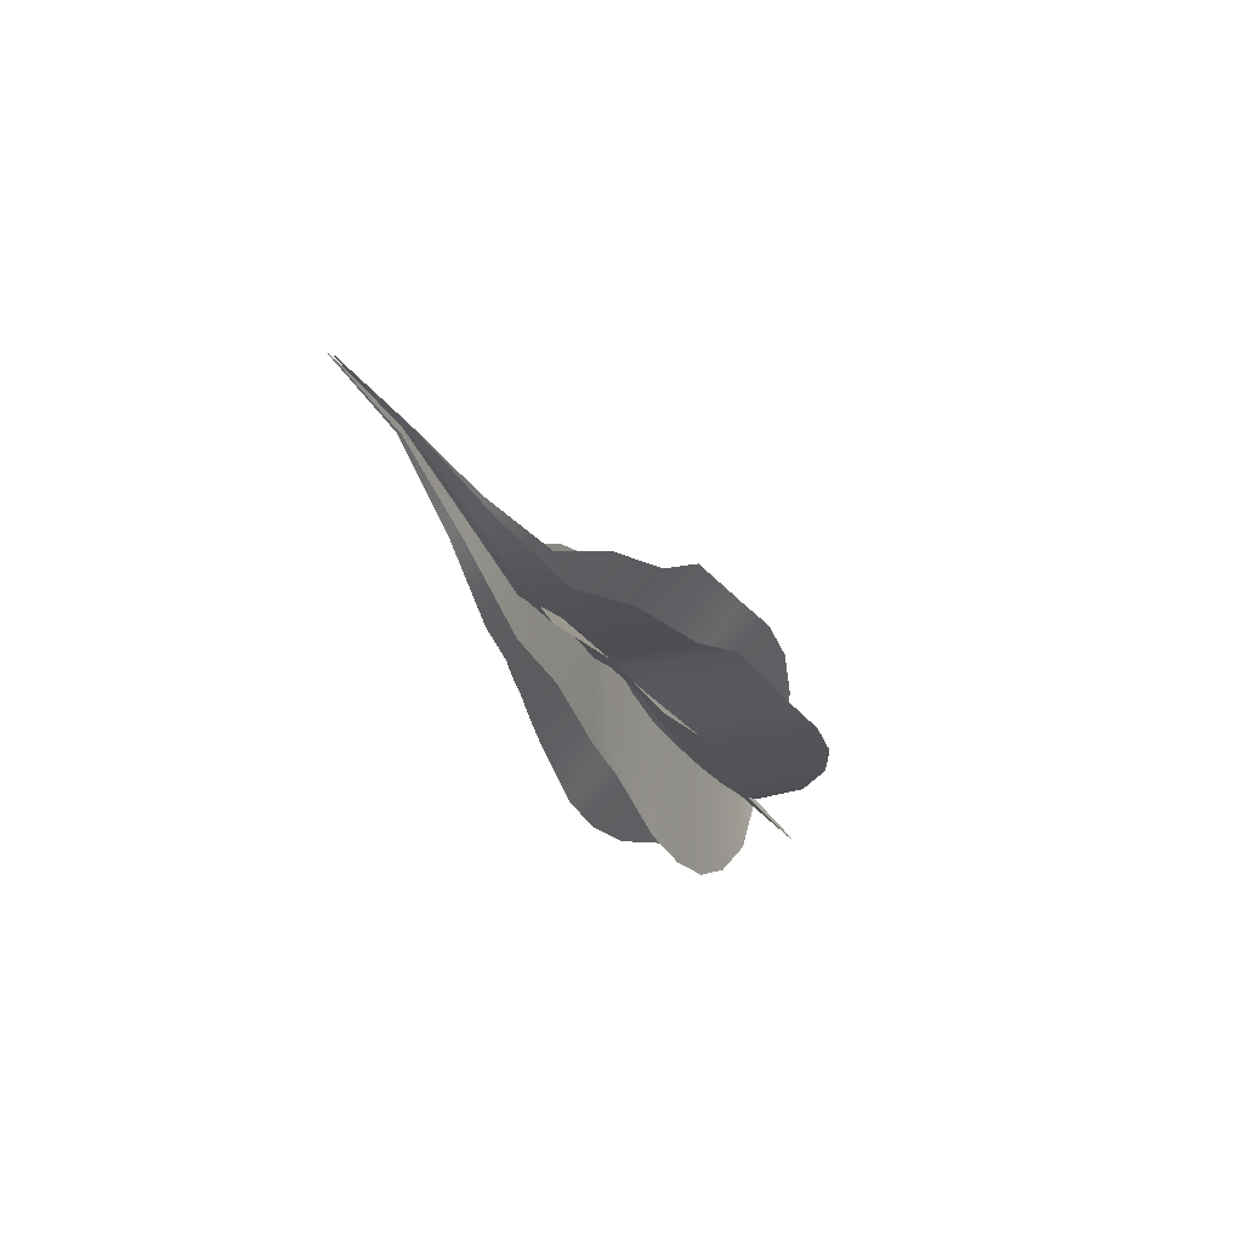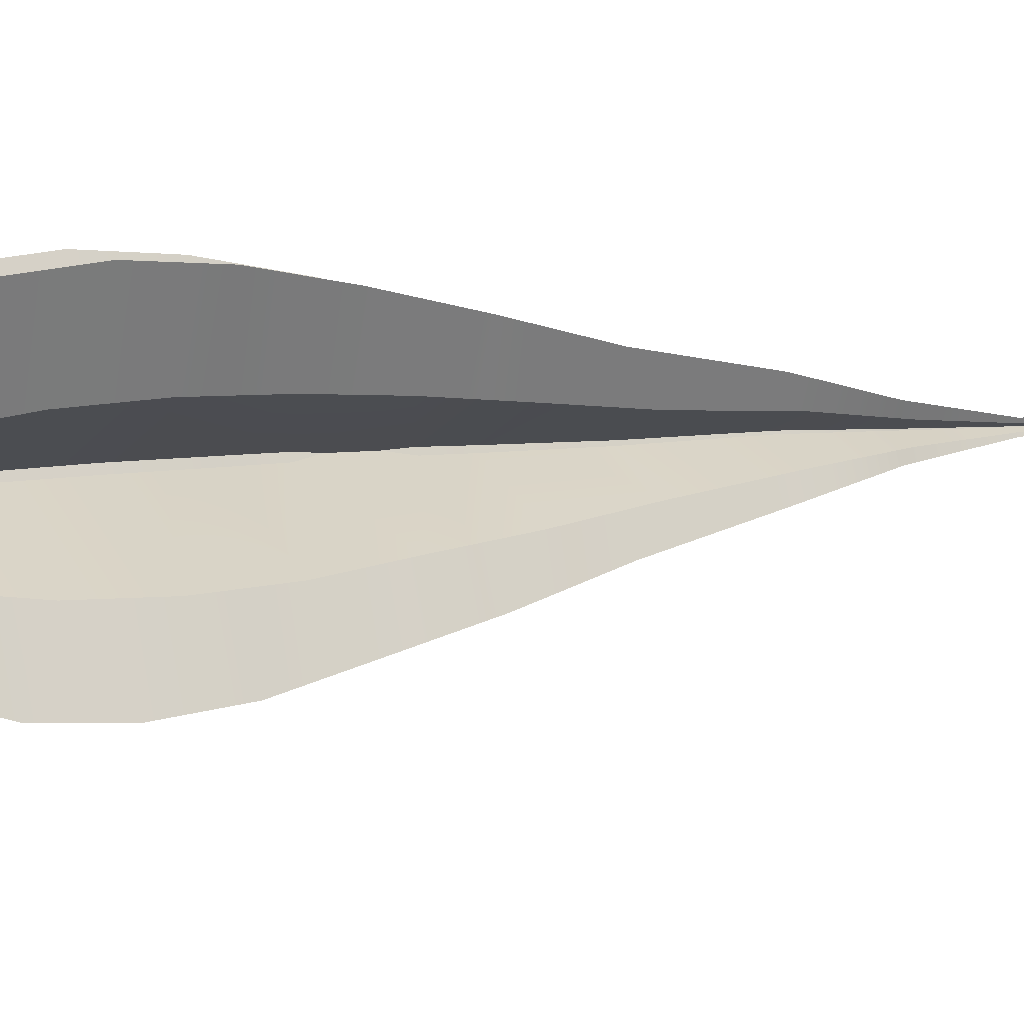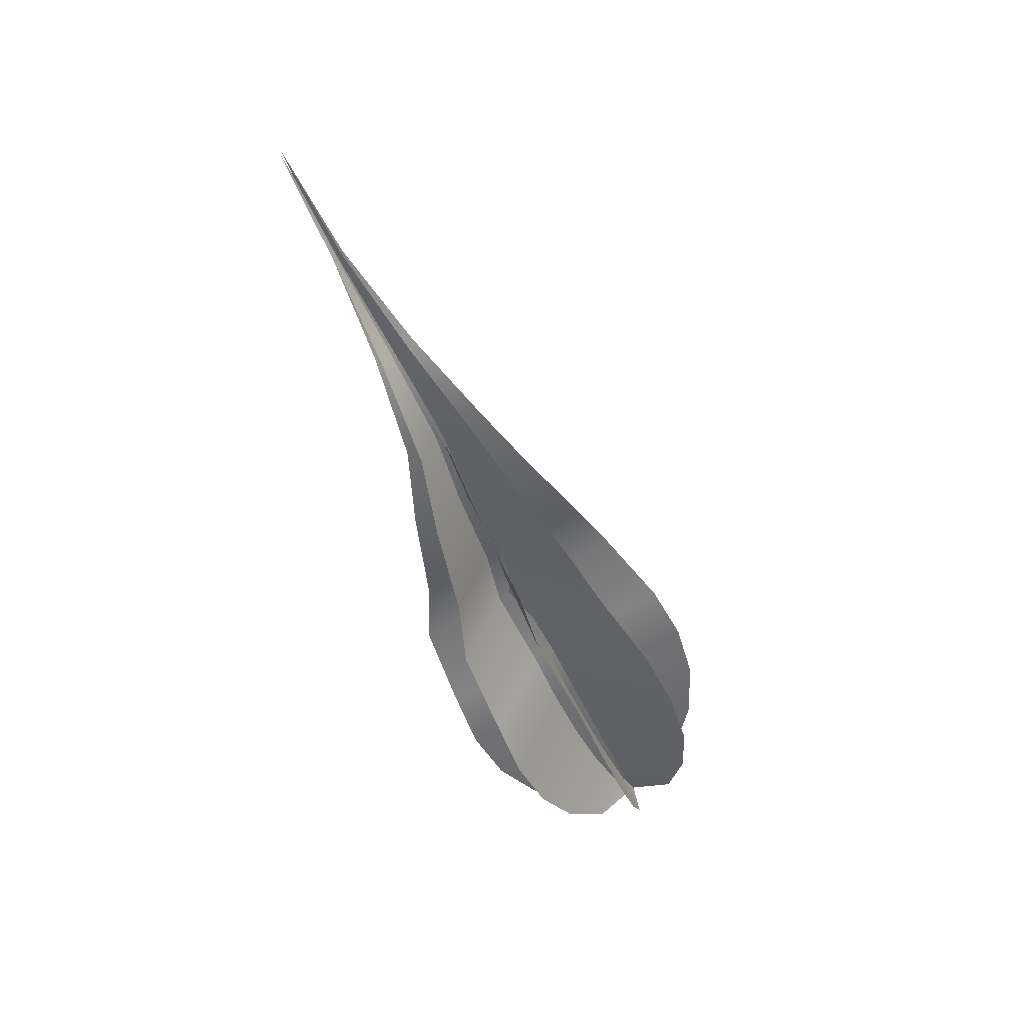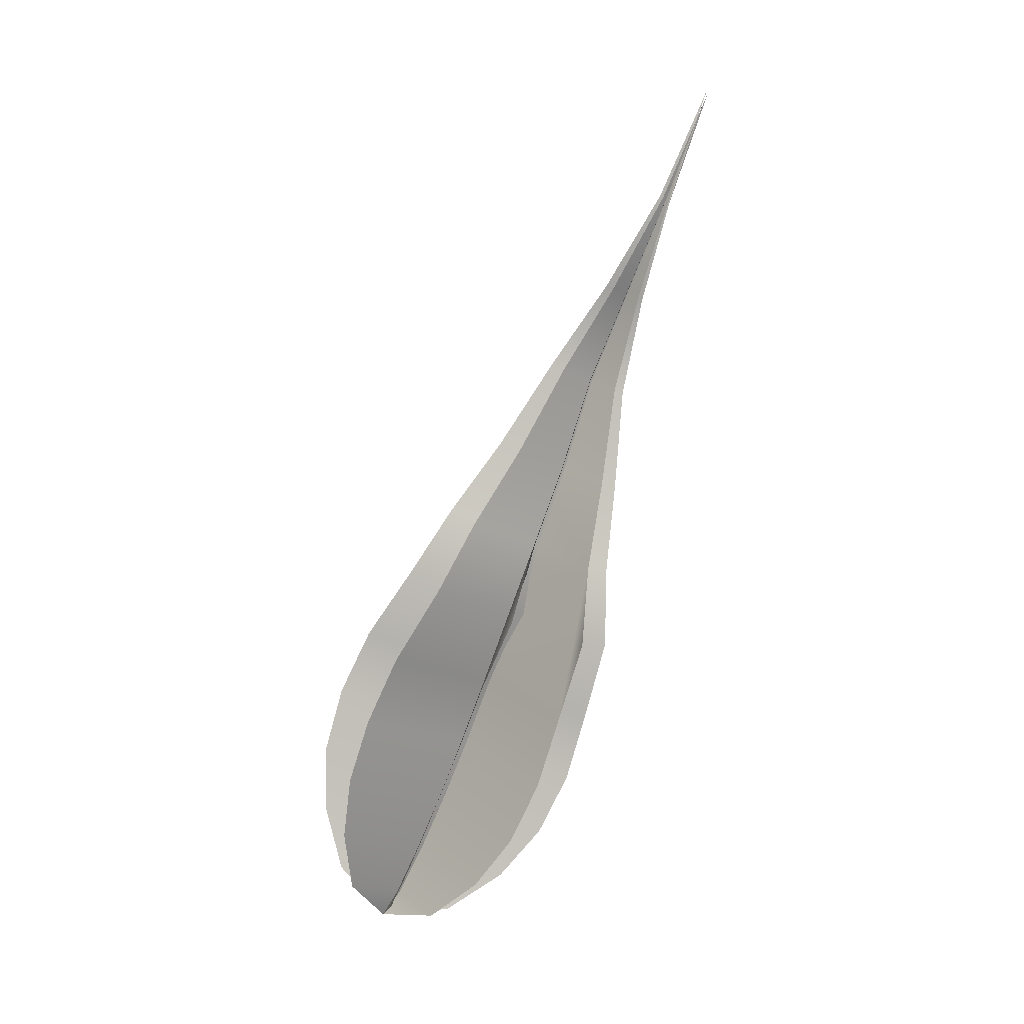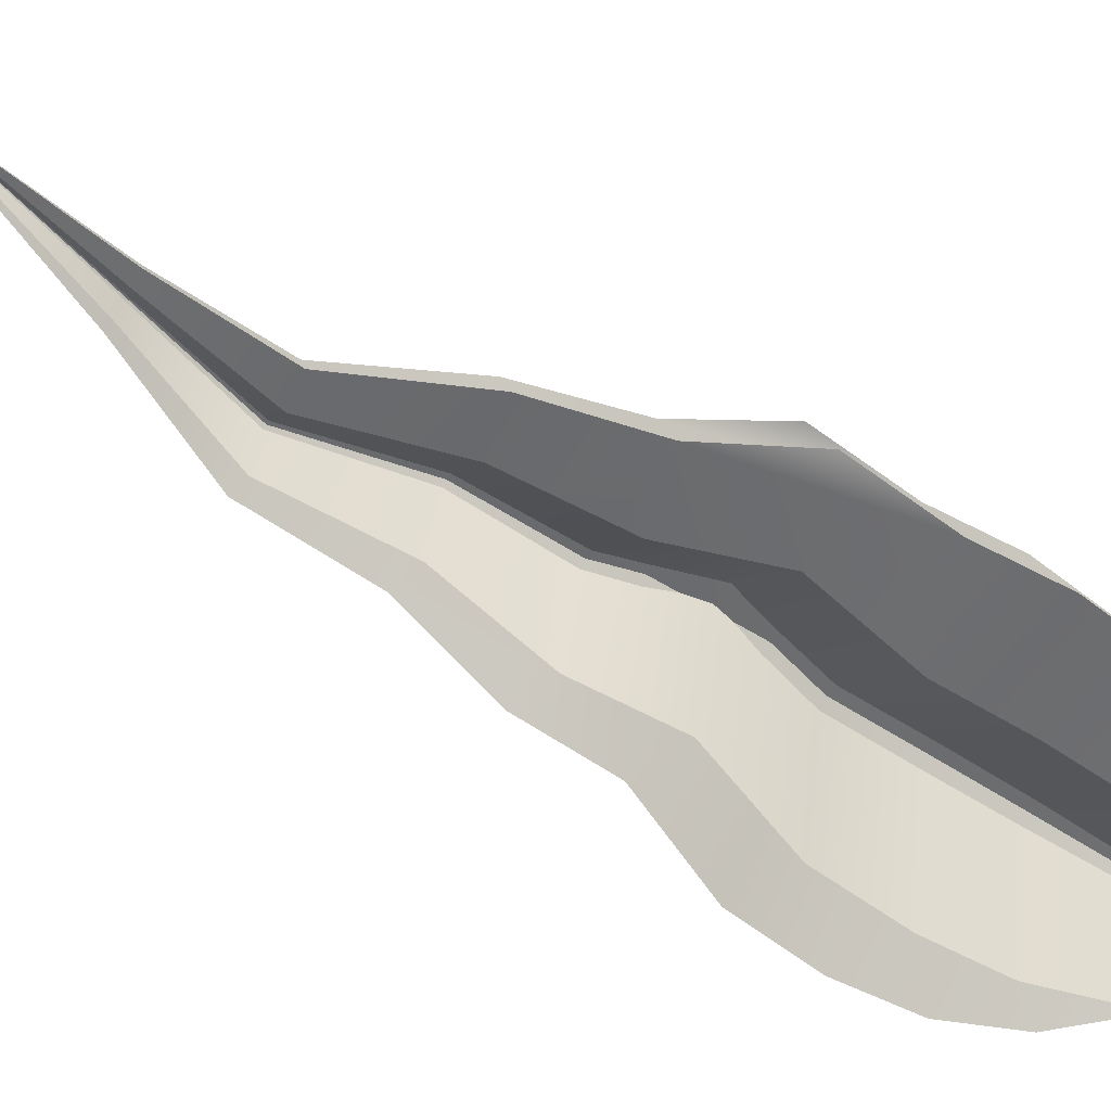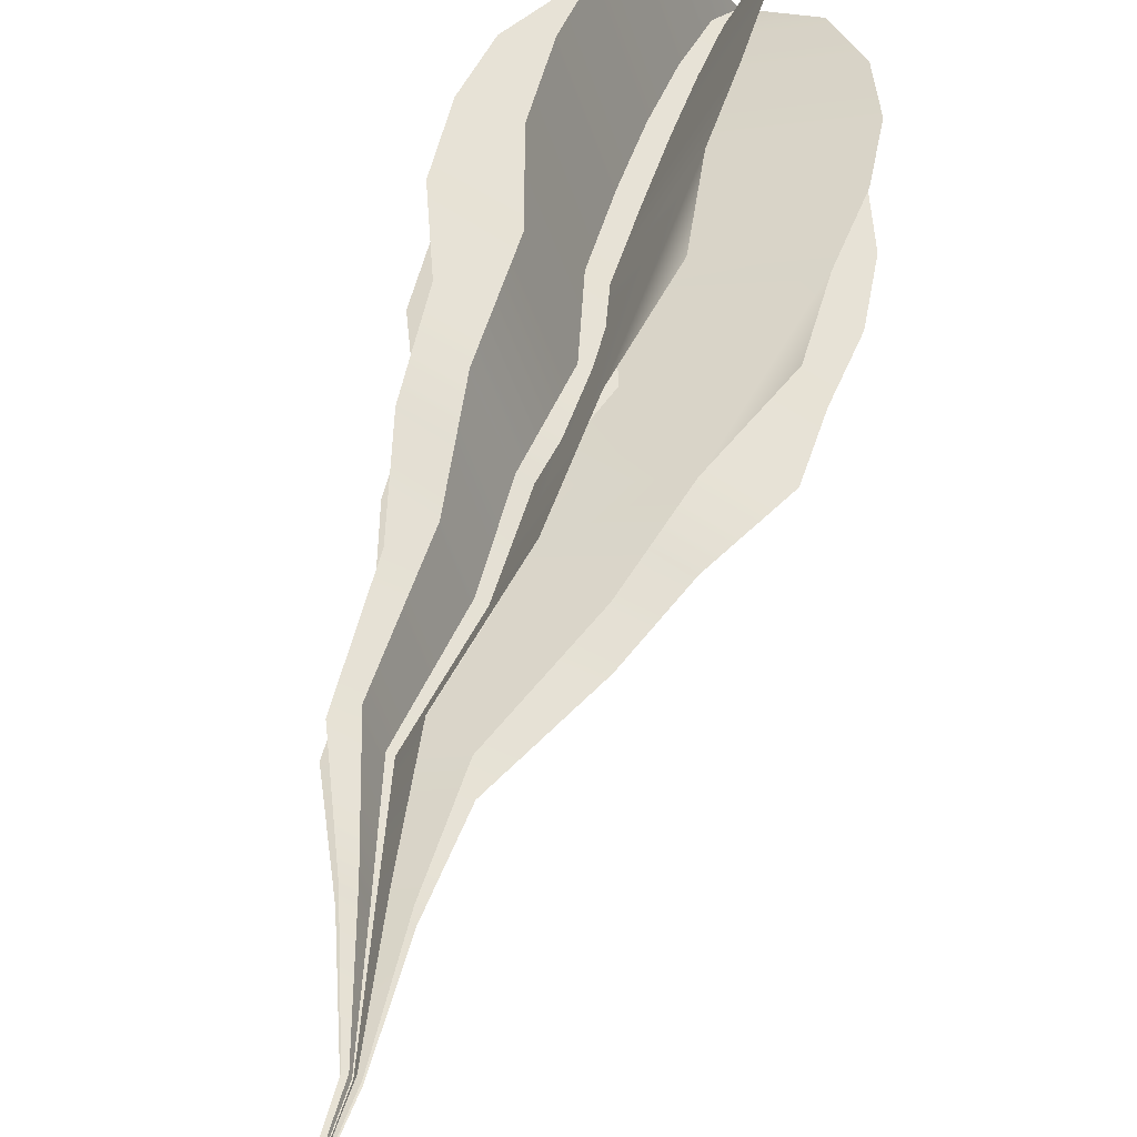
<metadata>
{"format":"obj","ext":"obj","renderer":"f3d","projection":"perspective","resolution":1024,"background":"white","views":[{"elev":70.3,"azim":-66.2,"up":"+Z"},{"elev":-42.9,"azim":-113.0,"up":"+Y"},{"elev":39.4,"azim":-83.9,"up":"+Z"},{"elev":-1.1,"azim":116.0,"up":"+Z"},{"elev":-22.8,"azim":59.7,"up":"+Y"},{"elev":66.7,"azim":11.1,"up":"+Y"}]}
</metadata>
<code>
o Flame6b_BezierCurve.017
v 0.368 5.923 2.448
v 0.3644 5.918 2.453
v 0.3616 5.917 2.461
v 0.3598 5.917 2.468
v 0.3588 5.919 2.476
v 0.3584 5.923 2.483
v 0.3602 5.929 2.491
v 0.3587 5.933 2.499
v 0.3591 5.939 2.508
v 0.3571 5.944 2.518
v 0.3595 5.952 2.528
v 0.3618 5.96 2.539
v 0.3609 5.965 2.552
v 0.3698 5.931 2.449
v 0.3706 5.938 2.453
v 0.3708 5.943 2.459
v 0.3703 5.946 2.466
v 0.3694 5.949 2.474
v 0.3699 5.952 2.483
v 0.3666 5.952 2.493
v 0.3649 5.953 2.503
v 0.3607 5.953 2.515
v 0.3613 5.956 2.527
v 0.3623 5.961 2.539
v 0.3681 5.923 2.448
v 0.3612 5.927 2.449
v 0.3563 5.932 2.454
v 0.3534 5.935 2.46
v 0.352 5.938 2.467
v 0.3518 5.941 2.475
v 0.3544 5.945 2.484
v 0.354 5.946 2.494
v 0.3556 5.949 2.504
v 0.3549 5.95 2.516
v 0.3584 5.955 2.527
v 0.3614 5.961 2.539
v 0.3608 5.965 2.552
v 0.3748 5.923 2.453
v 0.3789 5.924 2.46
v 0.3807 5.926 2.467
v 0.3808 5.928 2.474
v 0.3794 5.932 2.482
v 0.3787 5.937 2.49
v 0.3737 5.939 2.498
v 0.3701 5.944 2.507
v 0.364 5.947 2.518
v 0.3629 5.954 2.528
v 0.3626 5.96 2.539
v 0.3679 5.923 2.448
v 0.3699 5.918 2.454
v 0.3709 5.916 2.462
v 0.3711 5.916 2.469
v 0.3707 5.919 2.477
v 0.3698 5.922 2.484
v 0.3702 5.929 2.492
v 0.3668 5.933 2.5
v 0.3651 5.939 2.509
v 0.3609 5.944 2.519
v 0.3614 5.952 2.528
v 0.3624 5.96 2.539
v 0.361 5.965 2.552
v 0.3641 5.931 2.448
v 0.3613 5.937 2.453
v 0.3594 5.942 2.459
v 0.3584 5.945 2.466
v 0.358 5.947 2.474
v 0.3598 5.951 2.483
v 0.3585 5.951 2.492
v 0.3589 5.952 2.503
v 0.357 5.952 2.515
v 0.3595 5.956 2.527
v 0.3618 5.961 2.539
v 0.3681 5.923 2.448
v 0.3608 5.922 2.451
v 0.3556 5.923 2.458
v 0.3525 5.925 2.464
v 0.3511 5.927 2.472
v 0.351 5.93 2.479
v 0.3536 5.936 2.488
v 0.3534 5.938 2.496
v 0.3552 5.943 2.506
v 0.3546 5.947 2.517
v 0.3582 5.953 2.528
v 0.3614 5.96 2.539
v 0.3608 5.965 2.552
v 0.3743 5.928 2.45
v 0.3779 5.933 2.456
v 0.3796 5.936 2.462
v 0.3796 5.94 2.47
v 0.3783 5.942 2.477
v 0.3777 5.947 2.486
v 0.3729 5.947 2.495
v 0.3695 5.949 2.505
v 0.3636 5.951 2.516
v 0.3627 5.955 2.527
v 0.3626 5.961 2.539
g Flame6b_BezierCurve.017_None
f 18 20 7
f 46 47 35
f 68 67 55
f 90 92 79
f 3 2 15
f 2 1 14
f 15 2 14
f 15 16 3
f 16 17 4
f 3 16 4
f 18 19 20
f 17 18 5
f 5 4 17
f 7 6 18
f 6 5 18
f 9 8 20
f 8 7 20
f 11 10 22
f 10 9 22
f 24 13 12
f 12 11 23
f 11 22 23
f 22 9 21
f 23 24 12
f 20 21 9
f 27 26 38
f 26 25 38
f 38 39 27
f 39 40 28
f 40 41 29
f 42 43 31
f 43 44 31
f 40 29 28
f 41 42 29
f 28 27 39
f 31 30 42
f 30 29 42
f 33 32 44
f 32 31 44
f 35 34 46
f 34 33 46
f 48 37 36
f 36 35 47
f 44 45 33
f 45 46 33
f 47 48 36
f 49 50 62
f 50 51 62
f 51 52 64
f 52 53 65
f 53 54 66
f 54 55 66
f 55 56 68
f 56 57 68
f 57 58 70
f 58 59 70
f 70 59 71
f 60 61 72
f 59 60 71
f 60 72 71
f 66 55 67
f 70 69 57
f 69 68 57
f 52 65 64
f 64 63 51
f 63 62 51
f 66 65 53
f 75 74 87
f 74 73 86
f 87 74 86
f 87 88 75
f 88 89 76
f 75 88 76
f 90 91 92
f 89 90 77
f 77 76 89
f 79 78 90
f 78 77 90
f 81 80 92
f 80 79 92
f 83 82 94
f 82 81 94
f 96 85 84
f 84 83 95
f 83 94 95
f 94 81 93
f 95 96 84
f 92 93 81

</code>
